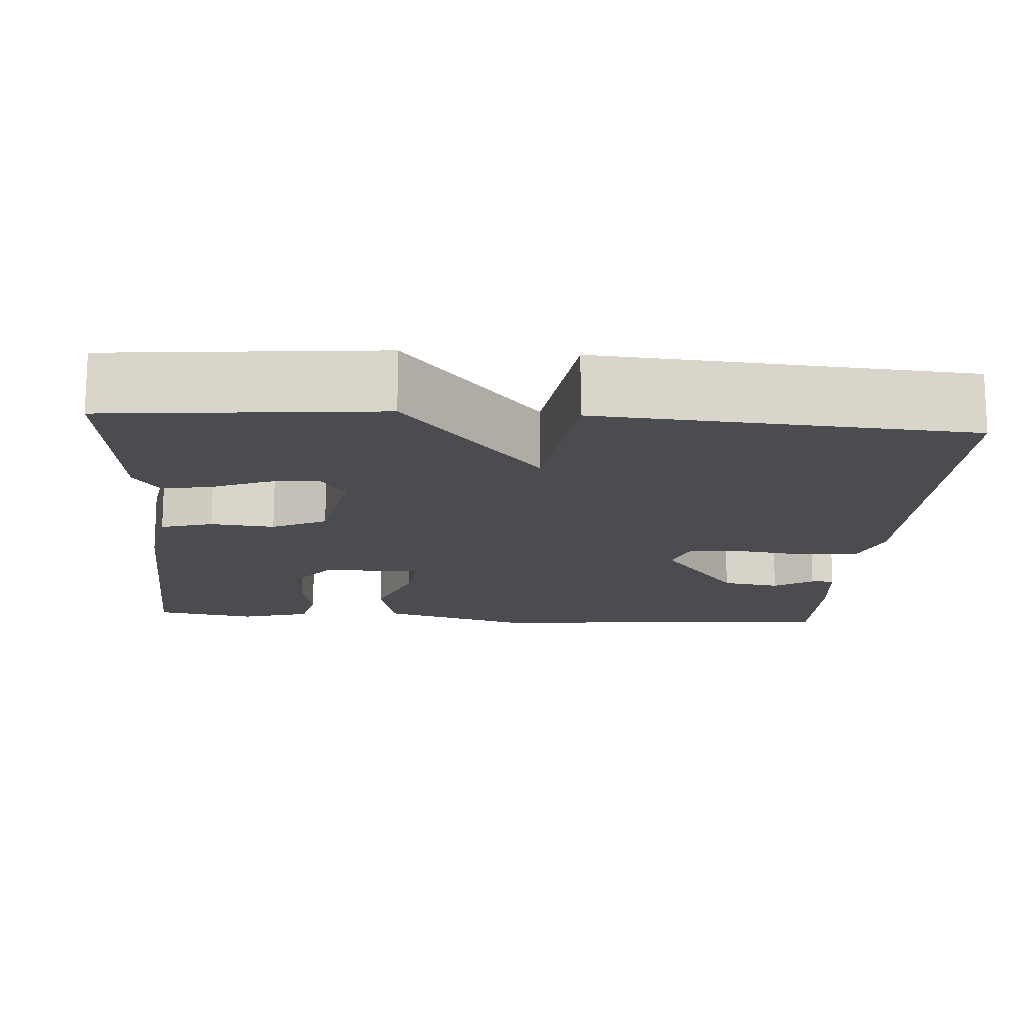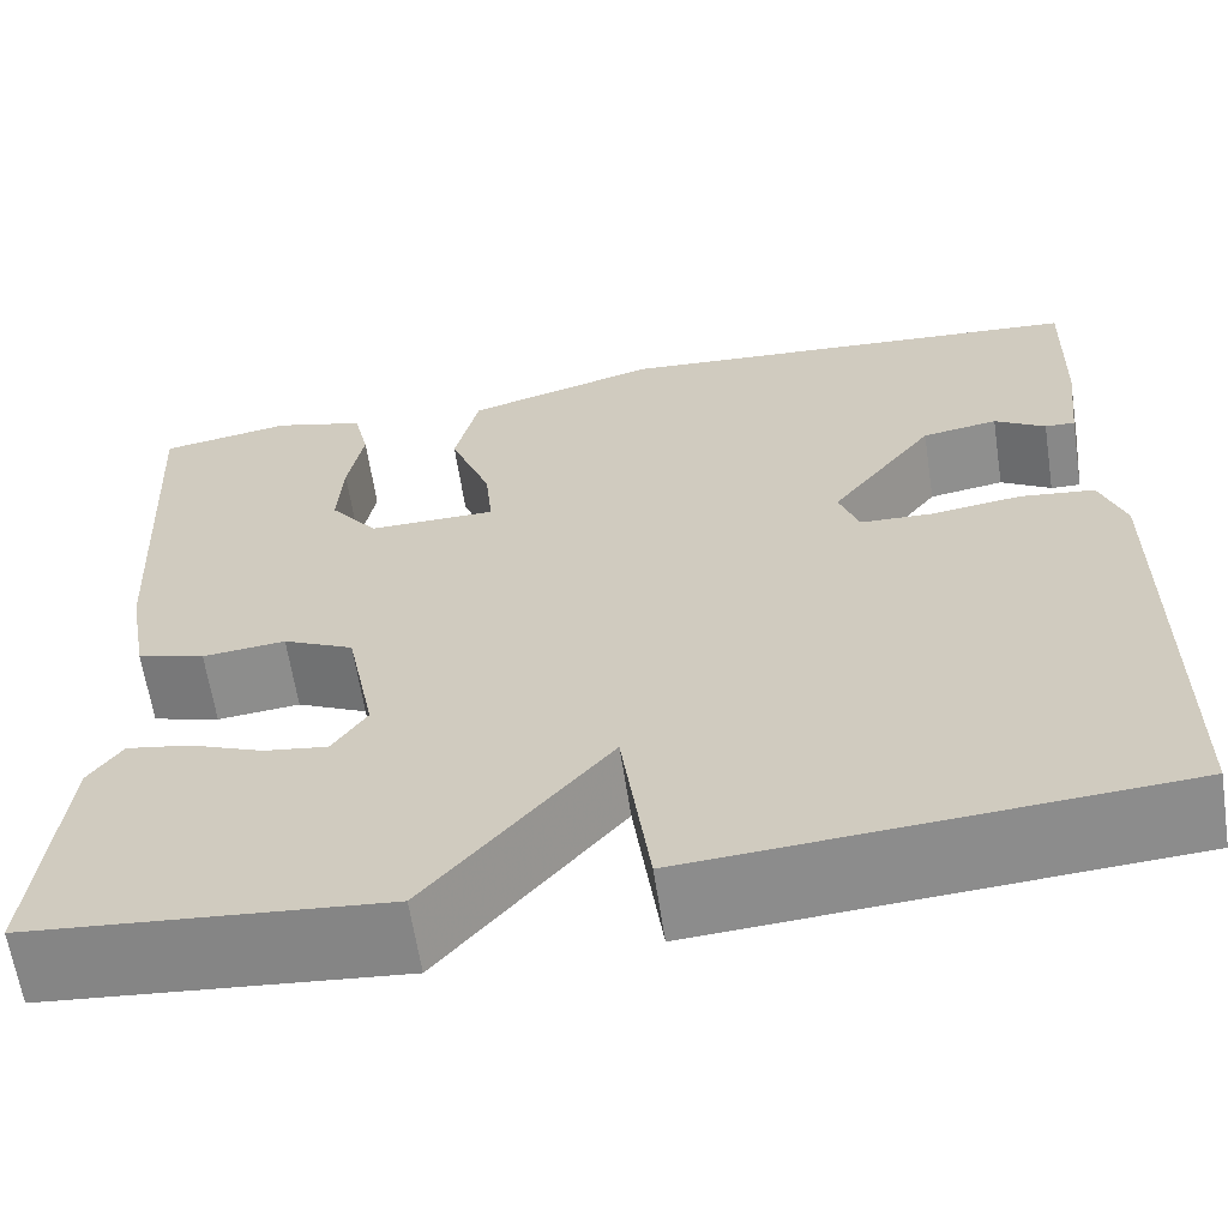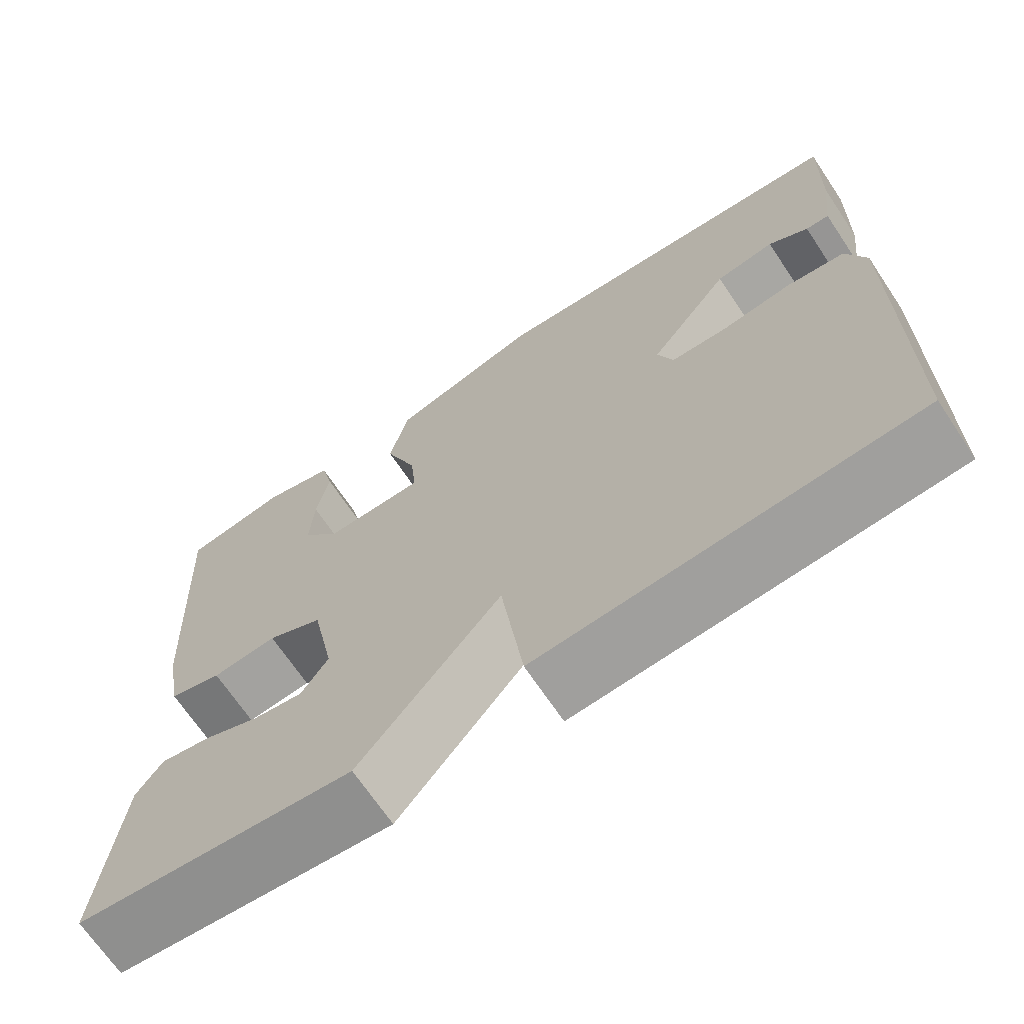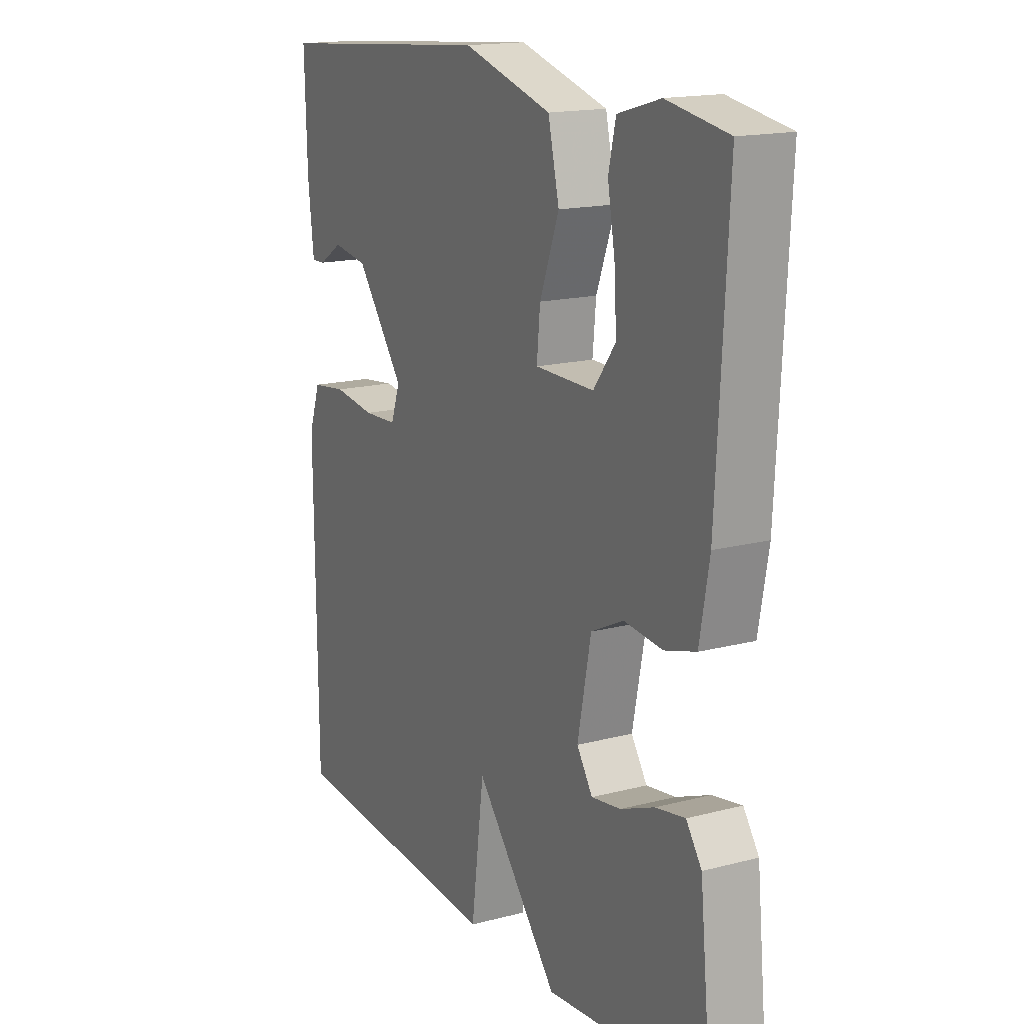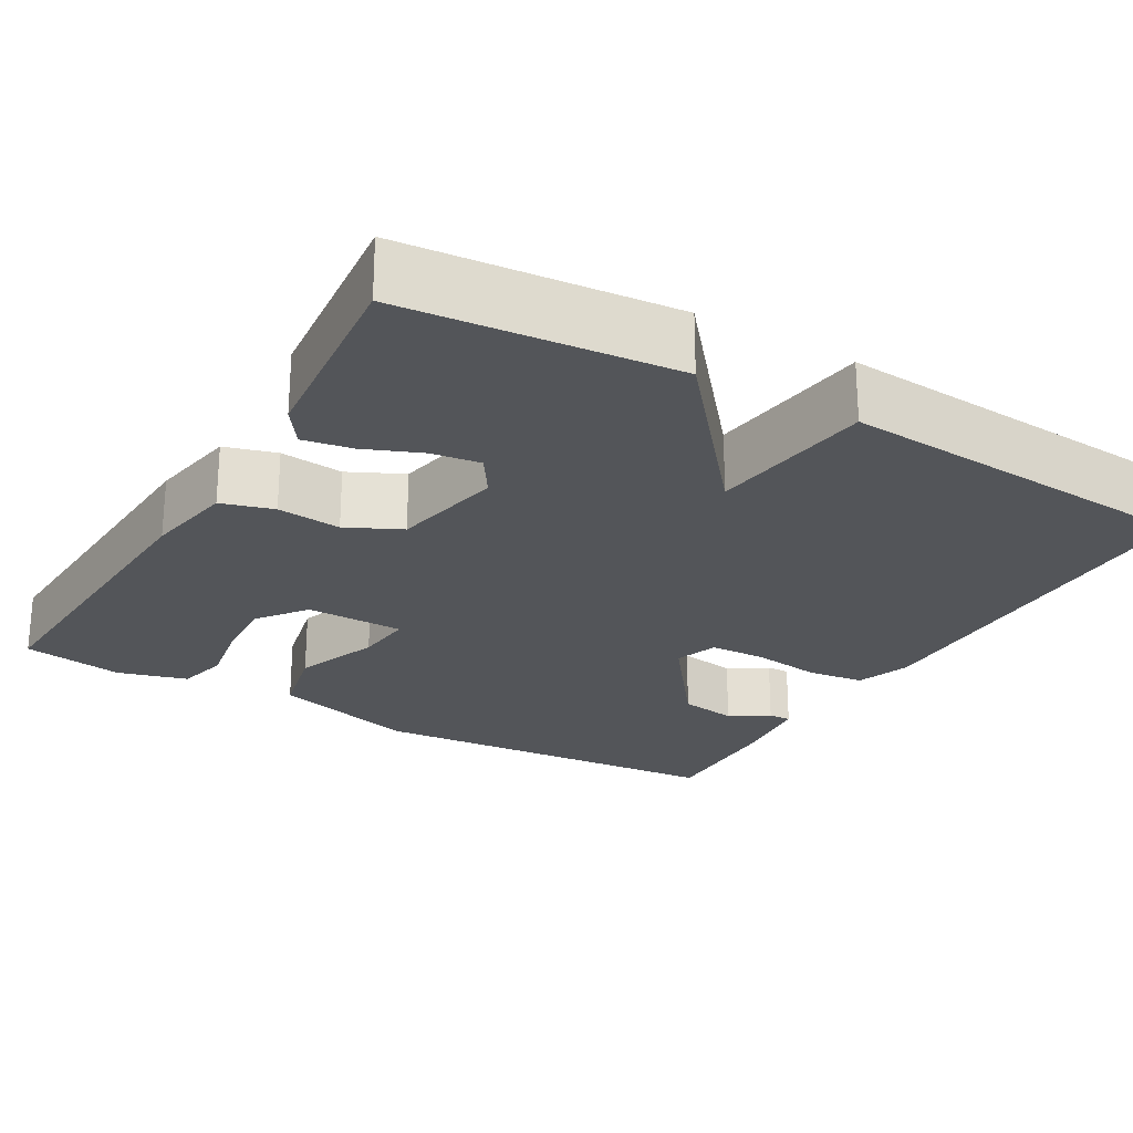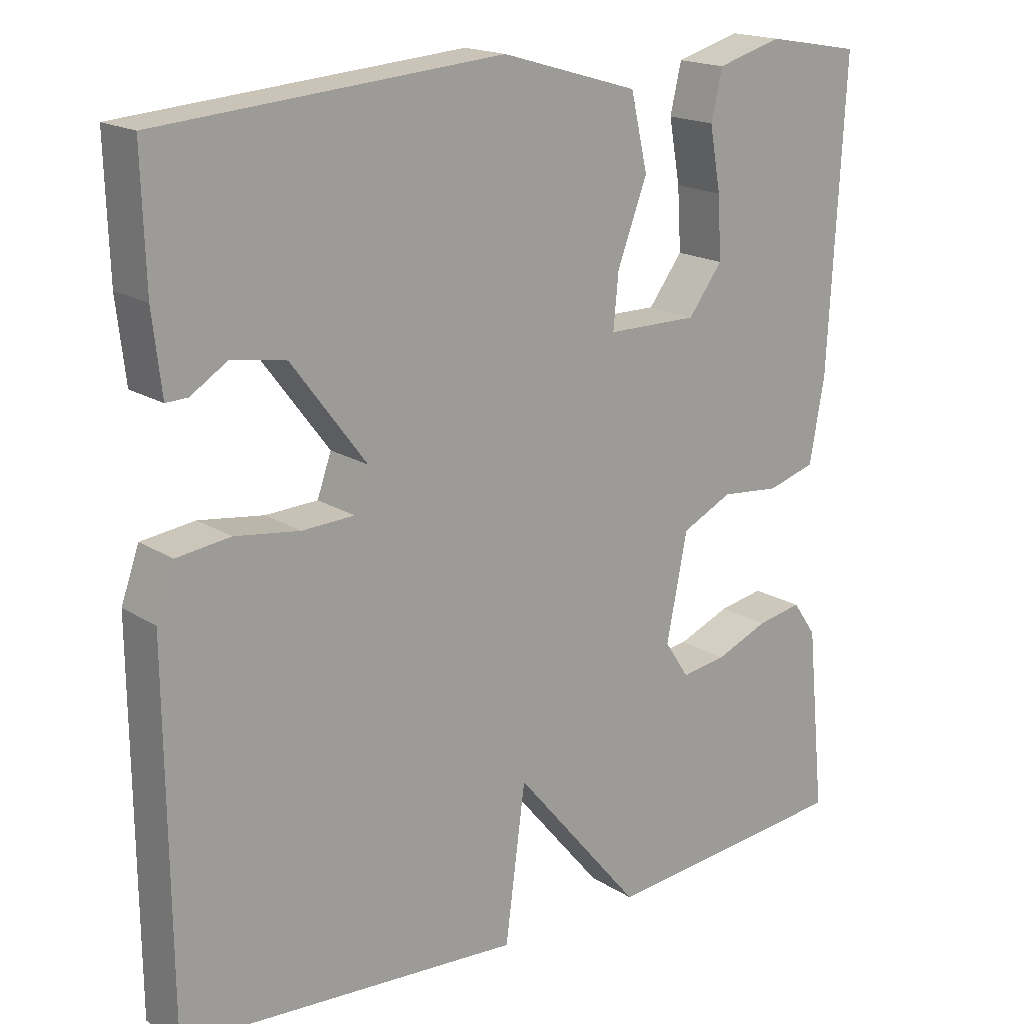
<metadata>
{"format":"obj","ext":"obj","renderer":"f3d","projection":"perspective","resolution":1024,"background":"white","views":[{"elev":-15.2,"azim":175.9,"up":"+Y"},{"elev":-63.3,"azim":-171.3,"up":"+Z"},{"elev":-68.8,"azim":-146.2,"up":"+Z"},{"elev":16.4,"azim":61.9,"up":"+Z"},{"elev":-24.1,"azim":149.8,"up":"+Y"},{"elev":17.8,"azim":-39.3,"up":"+Z"}]}
</metadata>
<code>
v -0.5 0.07 -0.5
v -0.504 0.07 -0.01
v -0.48 0.07 0.058
v -0.408 0.07 0.067
v -0.321 0.07 0.055
v -0.251 0.07 0.058
v -0.232 0.07 0.112
v -0.332 0.07 0.244
v -0.405 0.07 0.256
v -0.454 0.07 0.225
v -0.483 0.07 0.224
v -0.495 0.07 0.329
v -0.5 0.07 0.5
v -0.04 0.07 0.537
v 0.145 0.07 0.483
v 0.168 0.07 0.384
v 0.128 0.07 0.278
v 0.121 0.07 0.205
v 0.244 0.07 0.204
v 0.29 0.07 0.265
v 0.285 0.07 0.348
v 0.27 0.07 0.432
v 0.285 0.07 0.497
v 0.373 0.07 0.522
v 0.5 0.07 0.5
v 0.478 0.07 0.093
v 0.458 0.07 -0.019
v 0.393 0.07 -0.038
v 0.313 0.07 -0.03
v 0.245 0.07 -0.063
v 0.217 0.07 -0.204
v 0.25 0.07 -0.254
v 0.311 0.07 -0.245
v 0.382 0.07 -0.216
v 0.443 0.07 -0.205
v 0.475 0.07 -0.251
v 0.5 0.07 -0.5
v 0.161 0.07 -0.532
v -0.012 0.07 -0.325
v -0.039 0.07 -0.532
v -0.5 0 -0.5
v -0.504 0 -0.01
v -0.48 0 0.058
v -0.408 0 0.067
v -0.321 0 0.055
v -0.251 0 0.058
v -0.232 0 0.112
v -0.332 0 0.244
v -0.405 0 0.256
v -0.454 0 0.225
v -0.483 0 0.224
v -0.495 0 0.329
v -0.5 0 0.5
v -0.04 0 0.537
v 0.145 0 0.483
v 0.168 0 0.384
v 0.128 0 0.278
v 0.121 0 0.205
v 0.244 0 0.204
v 0.29 0 0.265
v 0.285 0 0.348
v 0.27 0 0.432
v 0.285 0 0.497
v 0.373 0 0.522
v 0.5 0 0.5
v 0.478 0 0.093
v 0.458 0 -0.019
v 0.393 0 -0.038
v 0.313 0 -0.03
v 0.245 0 -0.063
v 0.217 0 -0.204
v 0.25 0 -0.254
v 0.311 0 -0.245
v 0.382 0 -0.216
v 0.443 0 -0.205
v 0.475 0 -0.251
v 0.5 0 -0.5
v 0.161 0 -0.532
v -0.012 0 -0.325
v -0.039 0 -0.532
f 3 4 5
f 2 3 5
f 1 2 5
f 40 1 5
f 39 40 5
f 38 39 5 6
f 36 37 38
f 35 36 38
f 34 35 38
f 33 34 38
f 32 33 38
f 38 6 7
f 32 38 7
f 31 32 7
f 30 31 7 8
f 29 30 8
f 28 29 8
f 26 27 28
f 25 26 28
f 24 25 28
f 23 24 28
f 22 23 28
f 21 22 28
f 20 21 28
f 19 20 28
f 18 19 28
f 18 28 8
f 17 18 8 9
f 16 17 9
f 15 16 9
f 14 15 9
f 12 13 14
f 11 12 14
f 10 11 14
f 9 10 14
f 45 44 43
f 45 43 42
f 45 42 41
f 45 41 80
f 45 80 79
f 46 45 79 78
f 78 77 76
f 78 76 75
f 78 75 74
f 78 74 73
f 78 73 72
f 47 46 78
f 47 78 72
f 47 72 71
f 48 47 71 70
f 48 70 69
f 48 69 68
f 68 67 66
f 68 66 65
f 68 65 64
f 68 64 63
f 68 63 62
f 68 62 61
f 68 61 60
f 68 60 59
f 68 59 58
f 48 68 58
f 49 48 58 57
f 49 57 56
f 49 56 55
f 49 55 54
f 54 53 52
f 54 52 51
f 54 51 50
f 54 50 49
f 1 41 42 2
f 2 42 43 3
f 3 43 44 4
f 4 44 45 5
f 5 45 46 6
f 6 46 47 7
f 7 47 48 8
f 8 48 49 9
f 9 49 50 10
f 10 50 51 11
f 11 51 52 12
f 12 52 53 13
f 13 53 54 14
f 14 54 55 15
f 15 55 56 16
f 16 56 57 17
f 17 57 58 18
f 18 58 59 19
f 19 59 60 20
f 20 60 61 21
f 21 61 62 22
f 22 62 63 23
f 23 63 64 24
f 24 64 65 25
f 25 65 66 26
f 26 66 67 27
f 27 67 68 28
f 28 68 69 29
f 29 69 70 30
f 30 70 71 31
f 31 71 72 32
f 32 72 73 33
f 33 73 74 34
f 34 74 75 35
f 35 75 76 36
f 36 76 77 37
f 37 77 78 38
f 38 78 79 39
f 39 79 80 40
f 40 80 41 1

</code>
